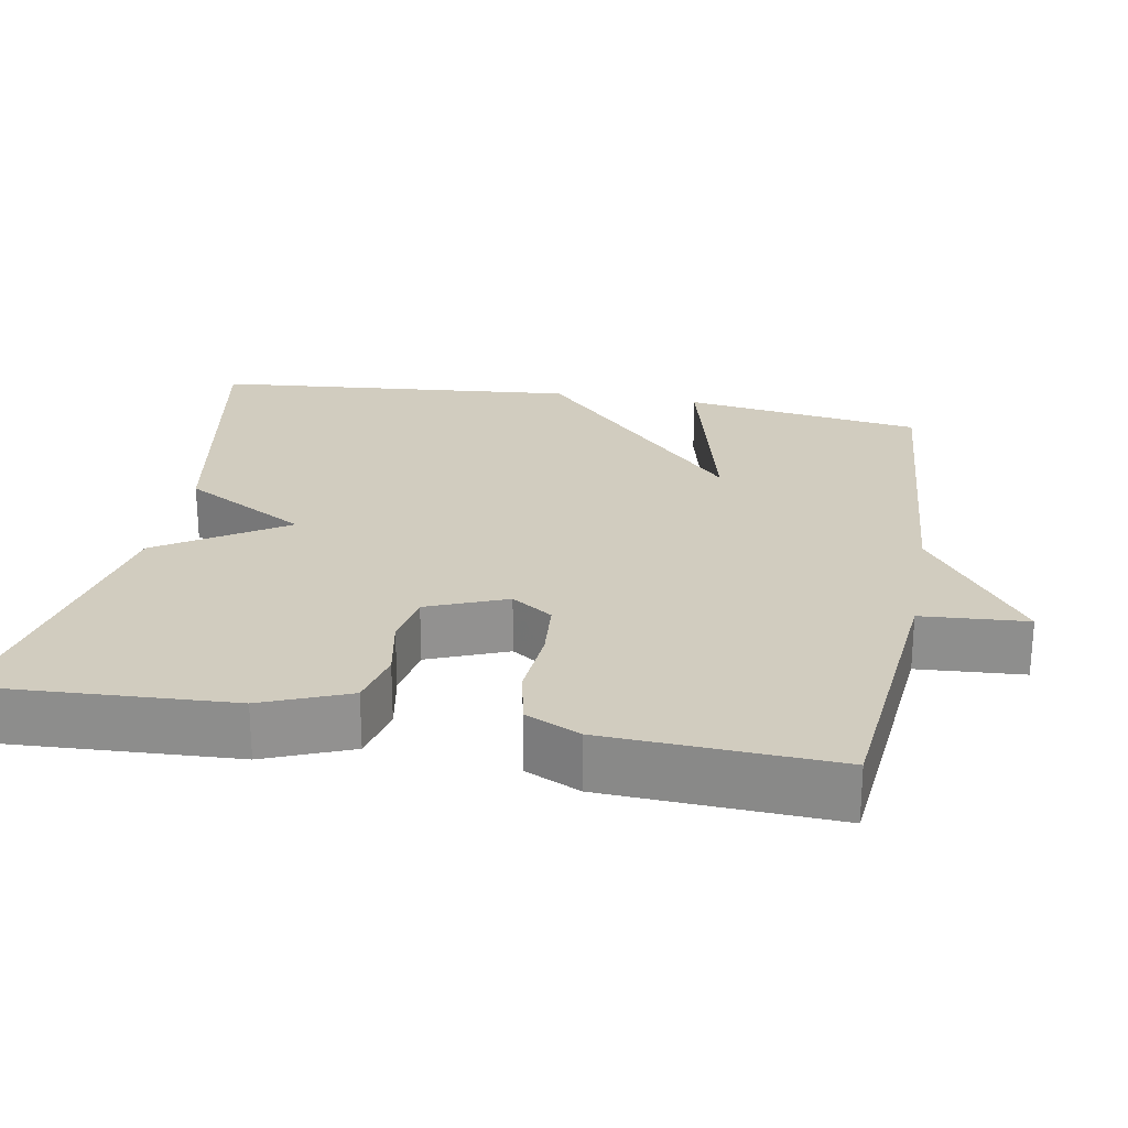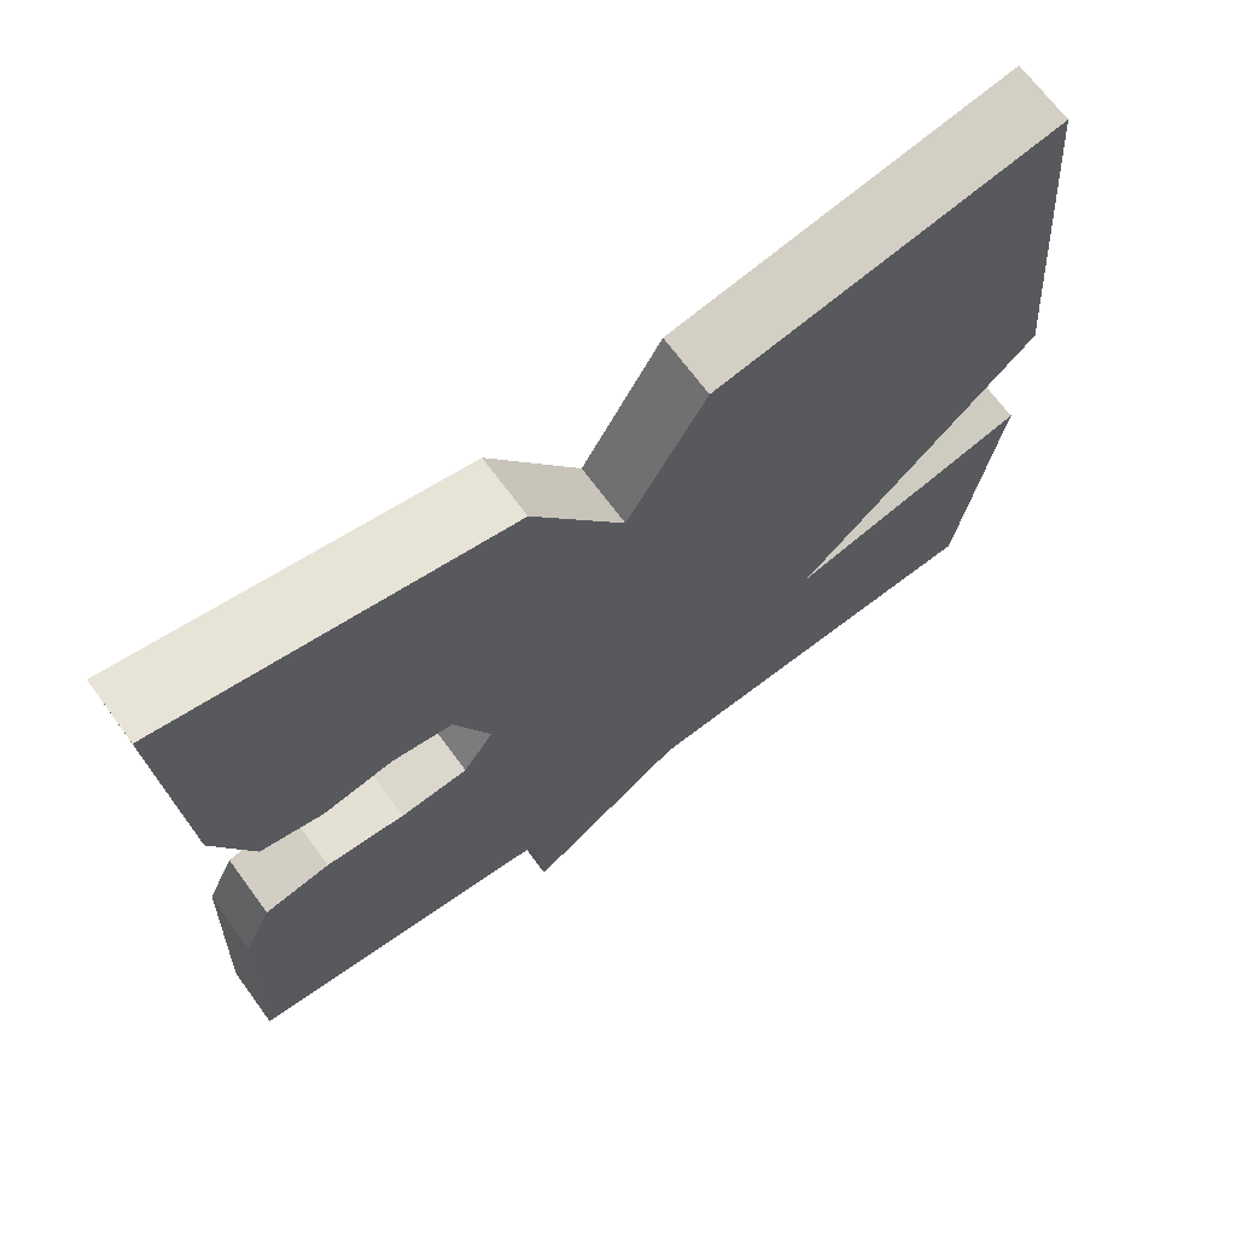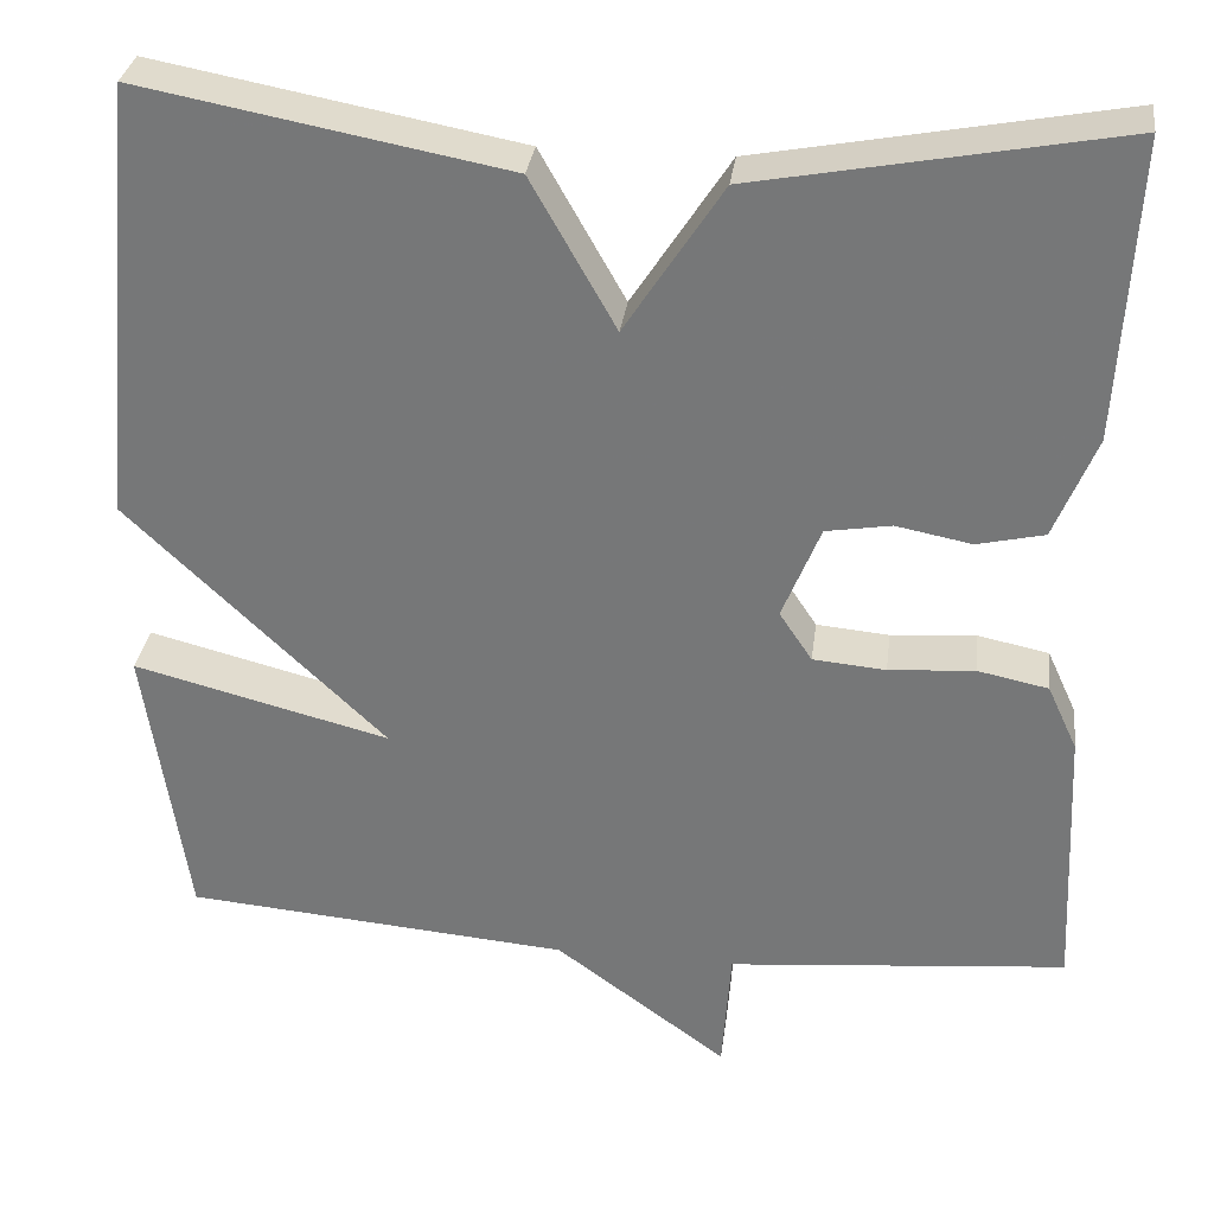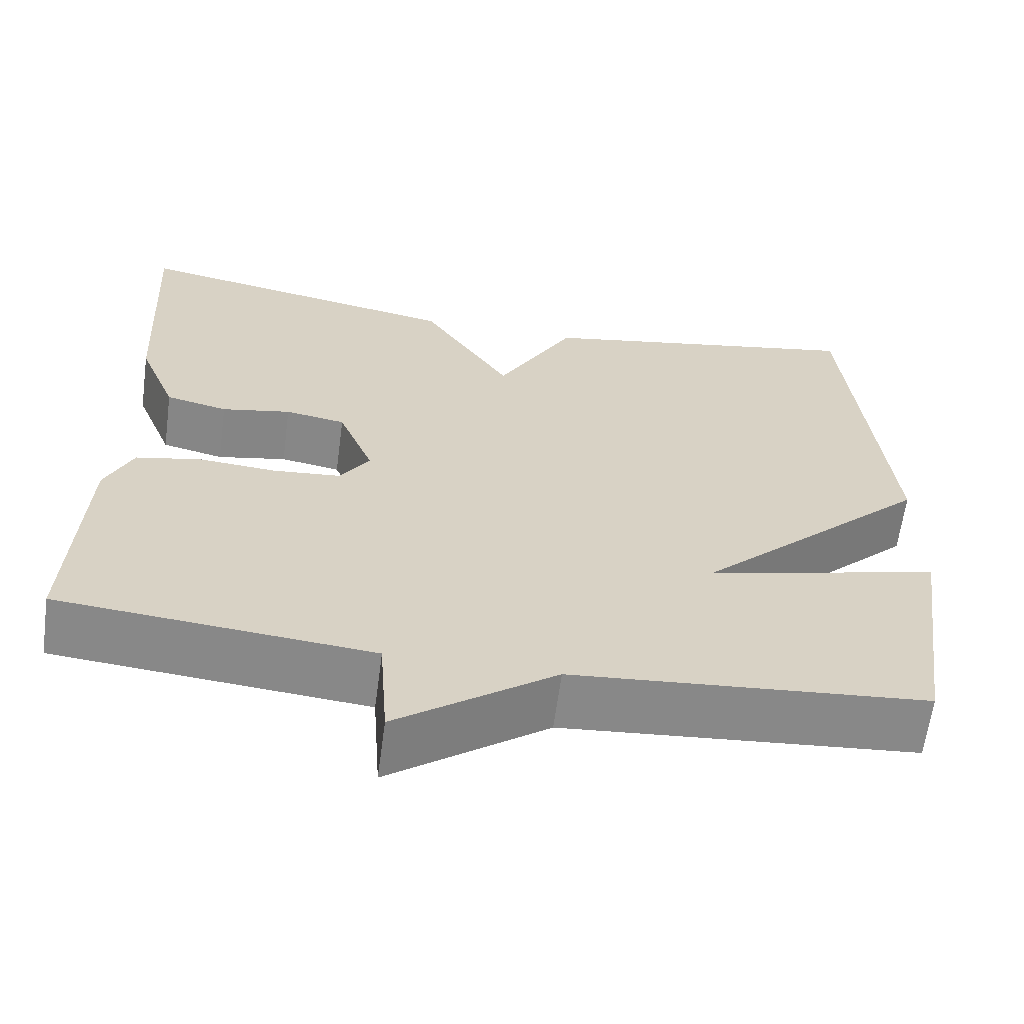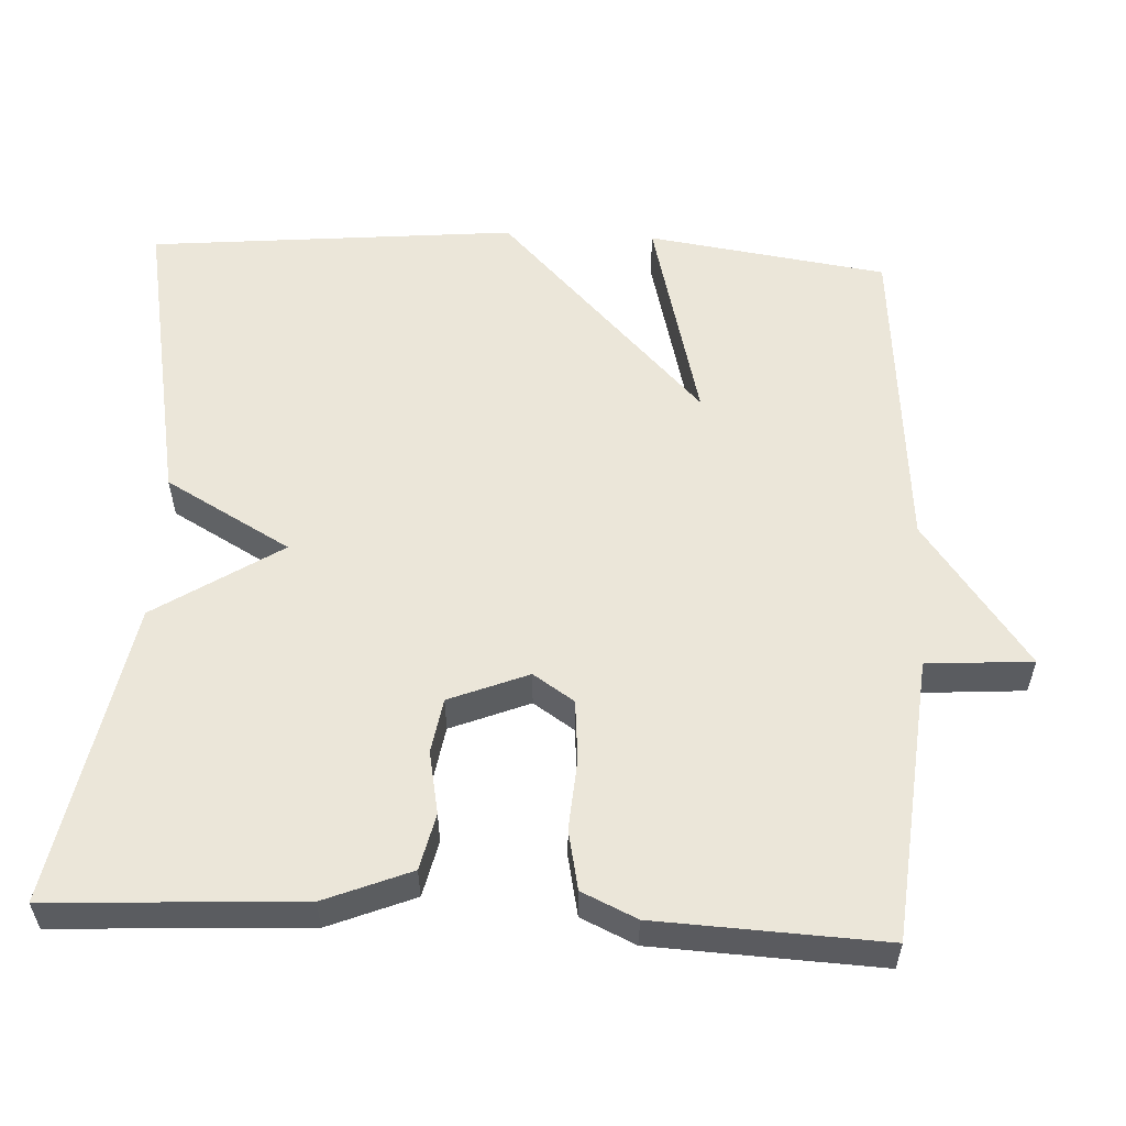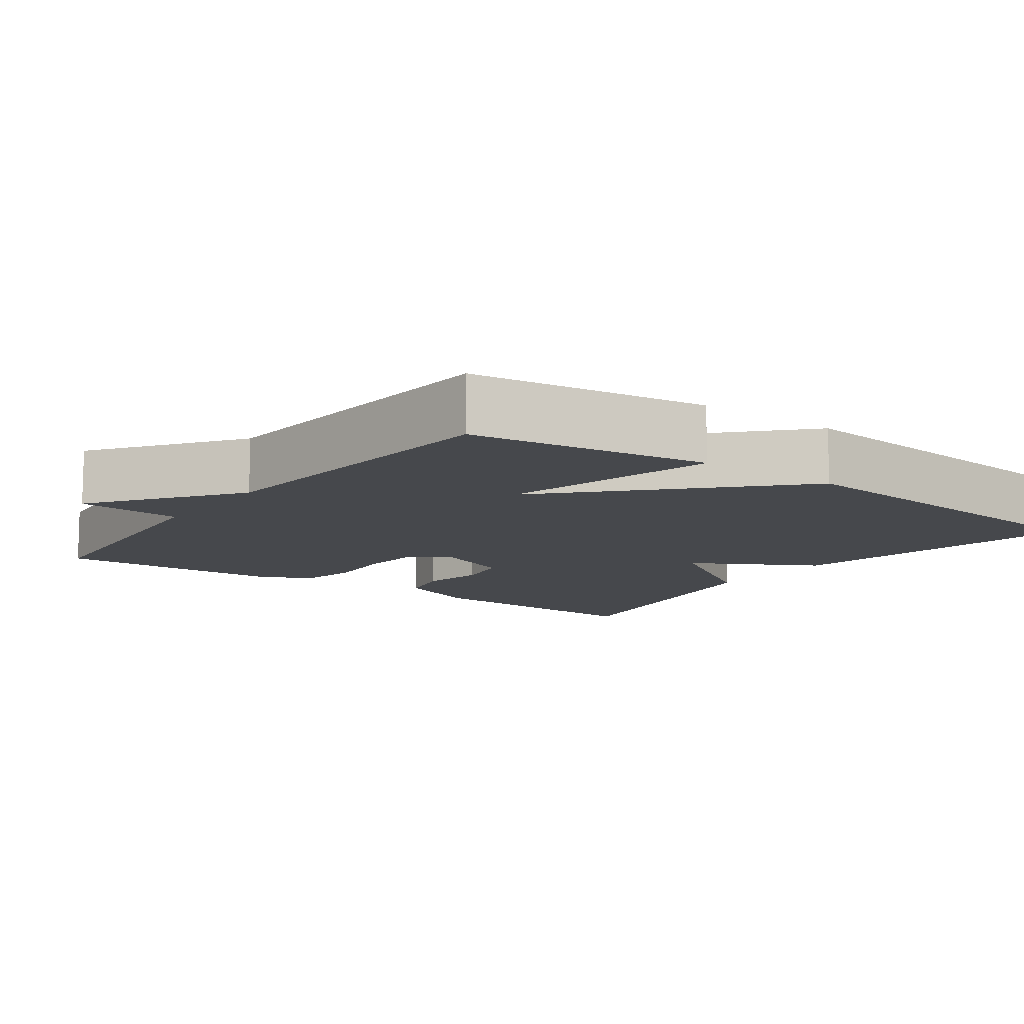
<metadata>
{"format":"obj","ext":"obj","renderer":"f3d","projection":"perspective","resolution":1024,"background":"white","views":[{"elev":24.2,"azim":100.4,"up":"+Y"},{"elev":68.9,"azim":143.7,"up":"+Z"},{"elev":31.8,"azim":7.4,"up":"+Z"},{"elev":-62.9,"azim":172.4,"up":"+Z"},{"elev":56.2,"azim":92.9,"up":"+Y"},{"elev":-11.1,"azim":-126.2,"up":"+Y"}]}
</metadata>
<code>
v -0.5 0.07 0.5
v -0.099 0.07 0.425
v -0.006 0.07 0.26
v 0.101 0.07 0.425
v 0.5 0.07 0.5
v 0.482 0.07 0.171
v 0.436 0.07 0.058
v 0.362 0.07 0.041
v 0.279 0.07 0.057
v 0.207 0.07 0.045
v 0.165 0.07 -0.059
v 0.201 0.07 -0.113
v 0.281 0.07 -0.12
v 0.375 0.07 -0.113
v 0.453 0.07 -0.129
v 0.486 0.07 -0.201
v 0.5 0.07 -0.5
v 0.126 0.07 -0.535
v 0.116 0.07 -0.674
v -0.074 0.07 -0.535
v -0.5 0.07 -0.5
v -0.546 0.07 -0.184
v -0.263 0.07 -0.256
v -0.546 0.07 0.016
v -0.5 0 0.5
v -0.099 0 0.425
v -0.006 0 0.26
v 0.101 0 0.425
v 0.5 0 0.5
v 0.482 0 0.171
v 0.436 0 0.058
v 0.362 0 0.041
v 0.279 0 0.057
v 0.207 0 0.045
v 0.165 0 -0.059
v 0.201 0 -0.113
v 0.281 0 -0.12
v 0.375 0 -0.113
v 0.453 0 -0.129
v 0.486 0 -0.201
v 0.5 0 -0.5
v 0.126 0 -0.535
v 0.116 0 -0.674
v -0.074 0 -0.535
v -0.5 0 -0.5
v -0.546 0 -0.184
v -0.263 0 -0.256
v -0.546 0 0.016
f 1 2 3
f 24 1 3
f 23 24 3
f 20 21 22 23
f 23 3 4
f 20 23 4
f 19 20 4
f 18 19 4
f 16 17 18
f 15 16 18
f 14 15 18
f 13 14 18
f 12 13 18
f 11 12 18
f 11 18 4
f 10 11 4
f 4 5 6
f 10 4 6
f 9 10 6
f 6 7 8 9
f 27 26 25
f 27 25 48
f 27 48 47
f 47 46 45 44
f 28 27 47
f 28 47 44
f 28 44 43
f 28 43 42
f 42 41 40
f 42 40 39
f 42 39 38
f 42 38 37
f 42 37 36
f 42 36 35
f 28 42 35
f 28 35 34
f 30 29 28
f 30 28 34
f 30 34 33
f 33 32 31 30
f 1 25 26 2
f 2 26 27 3
f 3 27 28 4
f 4 28 29 5
f 5 29 30 6
f 6 30 31 7
f 7 31 32 8
f 8 32 33 9
f 9 33 34 10
f 10 34 35 11
f 11 35 36 12
f 12 36 37 13
f 13 37 38 14
f 14 38 39 15
f 15 39 40 16
f 16 40 41 17
f 17 41 42 18
f 18 42 43 19
f 19 43 44 20
f 20 44 45 21
f 21 45 46 22
f 22 46 47 23
f 23 47 48 24
f 24 48 25 1

</code>
